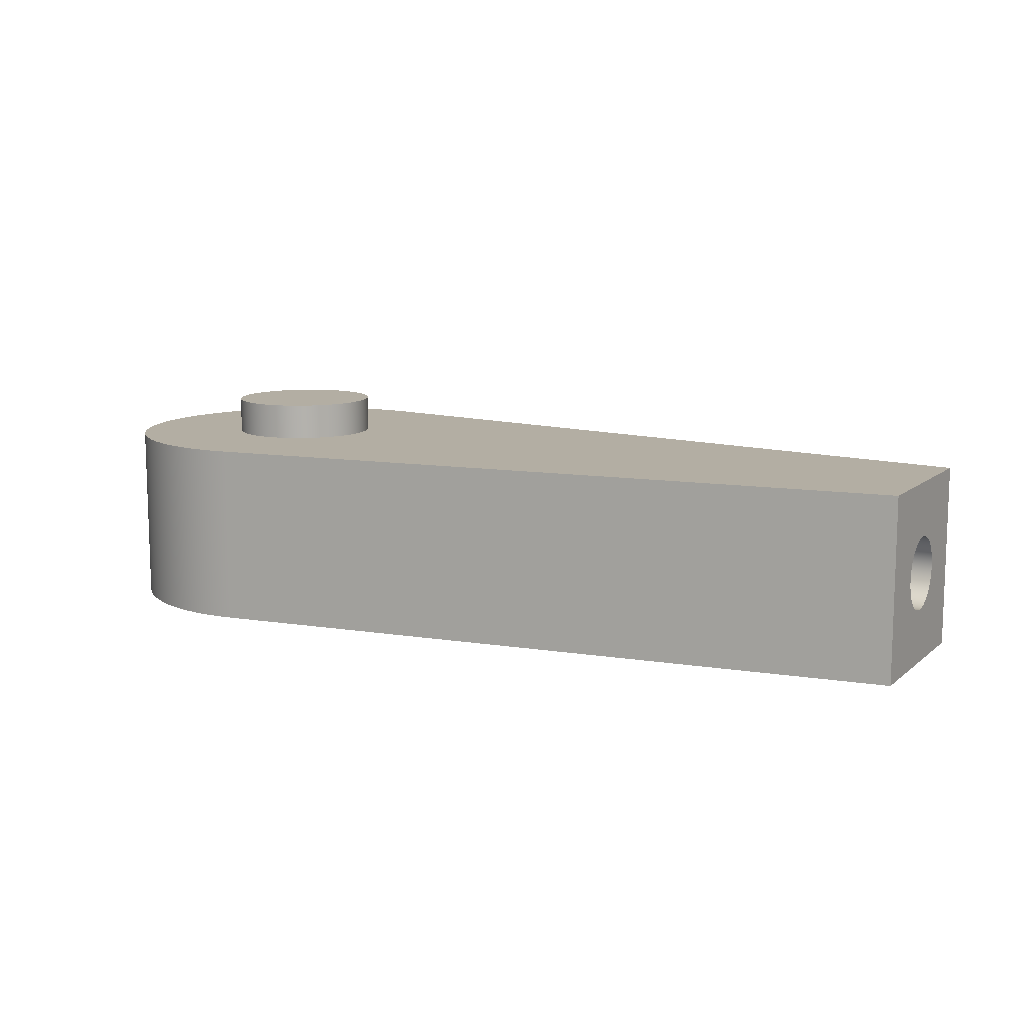
<metadata>
{"format":"obj","ext":"obj","renderer":"f3d","projection":"perspective","resolution":1024,"background":"white","views":[{"elev":11.0,"azim":28.8,"up":"+Y"}]}
</metadata>
<code>
g Solid1
v -0.04999 0 -0.001233
v -0.04999 0 0.001233
v -0.04999 0.05 -0.001233
v -0.04999 0.05 0.001233
v -0.04986 0 -0.003695
v -0.04986 0 0.003695
v -0.04986 0.05 -0.003695
v -0.04986 0.05 0.003695
v -0.04962 0 -0.006148
v -0.04962 0 0.006148
v -0.04962 0.05 -0.006148
v -0.04962 0.05 0.006148
v -0.04926 0 -0.008586
v -0.04926 0 0.008586
v -0.04926 0.05 -0.008586
v -0.04926 0.05 0.008586
v -0.04877 0 -0.011
v -0.04877 0 0.011
v -0.04877 0.05 -0.011
v -0.04877 0.05 0.011
v -0.04817 0 -0.01339
v -0.04817 0 0.01339
v -0.04817 0.05 -0.01339
v -0.04817 0.05 0.01339
v -0.04745 0 -0.01575
v -0.04745 0 0.01575
v -0.04745 0.05 -0.01575
v -0.04745 0.05 0.01575
v -0.04662 0 -0.01807
v -0.04662 0 0.01807
v -0.04662 0.05 -0.01807
v -0.04662 0.05 0.01807
v -0.04567 0 -0.02035
v -0.04567 0 0.02035
v -0.04567 0.05 -0.02035
v -0.04567 0.05 0.02035
v -0.04462 0 -0.02257
v -0.04462 0 0.02257
v -0.04462 0.05 -0.02257
v -0.04462 0.05 0.02257
v -0.04345 0 -0.02474
v -0.04345 0 0.02474
v -0.04345 0.05 -0.02474
v -0.04345 0.05 0.02474
v -0.04217 0 -0.02686
v -0.04217 0 0.02686
v -0.04217 0.05 -0.02686
v -0.04217 0.05 0.02686
v -0.0408 0 -0.0289
v -0.0408 0 0.0289
v -0.0408 0.05 -0.0289
v -0.0408 0.05 0.0289
v -0.03933 0 -0.03088
v -0.03933 0 0.03088
v -0.03933 0.05 -0.03088
v -0.03933 0.05 0.03088
v -0.03776 0 -0.03278
v -0.03776 0 0.03278
v -0.03776 0.05 -0.03278
v -0.03776 0.05 0.03278
v -0.0361 0 -0.0346
v -0.0361 0 0.0346
v -0.0361 0.05 -0.0346
v -0.0361 0.05 0.0346
v -0.03435 0 -0.03634
v -0.03435 0 0.03634
v -0.03435 0.05 -0.03634
v -0.03435 0.05 0.03634
v -0.03251 0 -0.03798
v -0.03251 0 0.03798
v -0.03251 0.05 -0.03798
v -0.03251 0.05 0.03798
v -0.0306 0 -0.03954
v -0.0306 0 0.03954
v -0.0306 0.05 -0.03954
v -0.0306 0.05 0.03954
v -0.02862 0 -0.041
v -0.02862 0 0.041
v -0.02862 0.05 -0.041
v -0.02862 0.05 0.041
v -0.02656 0 -0.04236
v -0.02656 0 0.04236
v -0.02656 0.05 -0.04236
v -0.02656 0.05 0.04236
v -0.02444 0 -0.04362
v -0.02444 0 0.04362
v -0.02444 0.05 -0.04362
v -0.02444 0.05 0.04362
v -0.02226 0 -0.04477
v -0.02226 0 0.04477
v -0.02226 0.05 -0.04477
v -0.02226 0.05 0.04477
v -0.02003 0 -0.04581
v -0.02003 0 0.04581
v -0.02003 0.05 -0.04581
v -0.02003 0.05 0.04581
v -0.01998 0.05 -0.000776
v -0.01998 0.05 0.000776
v -0.01998 0.06 -0.000776
v -0.01998 0.06 0.000776
v -0.01987 0.05 -0.002322
v -0.01987 0.05 0.002322
v -0.01987 0.06 -0.002322
v -0.01987 0.06 0.002322
v -0.01963 0.05 -0.003854
v -0.01963 0.05 0.003854
v -0.01963 0.06 -0.003854
v -0.01963 0.06 0.003854
v -0.01927 0.05 -0.005363
v -0.01927 0.05 0.005363
v -0.01927 0.06 -0.005363
v -0.01927 0.06 0.005363
v -0.01879 0.05 -0.00684
v -0.01879 0.05 0.00684
v -0.01879 0.06 -0.00684
v -0.01879 0.06 0.00684
v -0.01821 0.05 -0.008276
v -0.01821 0.05 0.008276
v -0.01821 0.06 -0.008276
v -0.01821 0.06 0.008276
v -0.01775 0 -0.04675
v -0.01775 0 0.04675
v -0.01775 0.05 -0.04675
v -0.01775 0.05 0.04675
v -0.01751 0.05 -0.009662
v -0.01751 0.05 0.009662
v -0.01751 0.06 -0.009662
v -0.01751 0.06 0.009662
v -0.01671 0.05 -0.01099
v -0.01671 0.05 0.01099
v -0.01671 0.06 -0.01099
v -0.01671 0.06 0.01099
v -0.01581 0.05 -0.01225
v -0.01581 0.05 0.01225
v -0.01581 0.06 -0.01225
v -0.01581 0.06 0.01225
v -0.01542 0 -0.04756
v -0.01542 0 0.04756
v -0.01542 0.05 -0.04756
v -0.01542 0.05 0.04756
v -0.01481 0.05 -0.01344
v -0.01481 0.05 0.01344
v -0.01481 0.06 -0.01344
v -0.01481 0.06 0.01344
v -0.01372 0.05 -0.01455
v -0.01372 0.05 0.01455
v -0.01372 0.06 -0.01455
v -0.01372 0.06 0.01455
v -0.01306 0 -0.04827
v -0.01306 0 0.04827
v -0.01306 0.05 -0.04827
v -0.01306 0.05 0.04827
v -0.01256 0.05 -0.01557
v -0.01256 0.05 0.01557
v -0.01256 0.06 -0.01557
v -0.01256 0.06 0.01557
v -0.01131 0.05 -0.01649
v -0.01131 0.05 0.01649
v -0.01131 0.06 -0.01649
v -0.01131 0.06 0.01649
v -0.01066 0 -0.04885
v -0.01066 0 0.04885
v -0.01066 0.05 -0.04885
v -0.01066 0.05 0.04885
v -0.01 0.05 -0.01732
v -0.01 0.05 0.01732
v -0.01 0.06 -0.01732
v -0.01 0.06 0.01732
v -0.008628 0.05 -0.01804
v -0.008628 0.05 0.01804
v -0.008628 0.06 -0.01804
v -0.008628 0.06 0.01804
v -0.008241 0 -0.04932
v -0.008241 0 0.04932
v -0.008241 0.05 -0.04932
v -0.008241 0.05 0.04932
v -0.007204 0.05 -0.01866
v -0.007204 0.05 0.01866
v -0.007204 0.06 -0.01866
v -0.007204 0.06 0.01866
v -0.005801 0 -0.04966
v -0.005801 0 0.04966
v -0.005801 0.05 -0.04966
v -0.005801 0.05 0.04966
v -0.005736 0.05 -0.01916
v -0.005736 0.05 0.01916
v -0.005736 0.06 -0.01916
v -0.005736 0.06 0.01916
v -0.004234 0.05 -0.01955
v -0.004234 0.05 0.01955
v -0.004234 0.06 -0.01955
v -0.004234 0.06 0.01955
v -0.003346 0 -0.04989
v -0.003346 0 0.04989
v -0.003346 0.05 -0.04989
v -0.003346 0.05 0.04989
v -0.002707 0.05 -0.01982
v -0.002707 0.05 0.01982
v -0.002707 0.06 -0.01982
v -0.002707 0.06 0.01982
v -0.001163 0.05 -0.01997
v -0.001163 0.05 0.01997
v -0.001163 0.06 -0.01997
v -0.001163 0.06 0.01997
v -0.000883 0 -0.04999
v -0.000883 0 0.04999
v -0.000883 0.05 -0.04999
v -0.000883 0.05 0.04999
v 0.000388 0.05 -0.02
v 0.000388 0.05 0.02
v 0.000388 0.06 -0.02
v 0.000388 0.06 0.02
v 0.001582 0 -0.04997
v 0.001582 0 0.04997
v 0.001582 0.05 -0.04997
v 0.001582 0.05 0.04997
v 0.001936 0.05 -0.01991
v 0.001936 0.05 0.01991
v 0.001936 0.06 -0.01991
v 0.001936 0.06 0.01991
v 0.003473 0.05 -0.0197
v 0.003473 0.05 0.0197
v 0.003473 0.06 -0.0197
v 0.003473 0.06 0.0197
v 0.004043 0 -0.04984
v 0.004043 0 0.04984
v 0.004043 0.05 -0.04984
v 0.004043 0.05 0.04984
v 0.004989 0.05 -0.01937
v 0.004989 0.05 0.01937
v 0.004989 0.06 -0.01937
v 0.004989 0.06 0.01937
v 0.006475 0.05 -0.01892
v 0.006475 0.05 0.01892
v 0.006475 0.06 -0.01892
v 0.006475 0.06 0.01892
v 0.006494 0 -0.04958
v 0.006494 0 0.04958
v 0.006494 0.05 -0.04958
v 0.006494 0.05 0.04958
v 0.007922 0.05 -0.01836
v 0.007922 0.05 0.01836
v 0.007922 0.06 -0.01836
v 0.007922 0.06 0.01836
v 0.009321 0.05 -0.01769
v 0.009321 0.05 0.01769
v 0.009321 0.06 -0.01769
v 0.009321 0.06 0.01769
v 0.01066 0.05 -0.01692
v 0.01066 0.05 0.01692
v 0.01066 0.06 -0.01692
v 0.01066 0.06 0.01692
v 0.01194 0.05 -0.01604
v 0.01194 0.05 0.01604
v 0.01194 0.06 -0.01604
v 0.01194 0.06 0.01604
v 0.01315 0.05 -0.01507
v 0.01315 0.05 0.01507
v 0.01315 0.06 -0.01507
v 0.01315 0.06 0.01507
v 0.01428 0.05 -0.014
v 0.01428 0.05 0.014
v 0.01428 0.06 -0.014
v 0.01428 0.06 0.014
v 0.01532 0.05 -0.01286
v 0.01532 0.05 0.01286
v 0.01532 0.06 -0.01286
v 0.01532 0.06 0.01286
v 0.01627 0.05 -0.01163
v 0.01627 0.05 0.01163
v 0.01627 0.06 -0.01163
v 0.01627 0.06 0.01163
v 0.01712 0.05 -0.01033
v 0.01712 0.05 0.01033
v 0.01712 0.06 -0.01033
v 0.01712 0.06 0.01033
v 0.01787 0.05 -0.008976
v 0.01787 0.05 0.008976
v 0.01787 0.06 -0.008976
v 0.01787 0.06 0.008976
v 0.01851 0.05 -0.007564
v 0.01851 0.05 0.007564
v 0.01851 0.06 -0.007564
v 0.01851 0.06 0.007564
v 0.01904 0.05 -0.006107
v 0.01904 0.05 0.006107
v 0.01904 0.06 -0.006107
v 0.01904 0.06 0.006107
v 0.01946 0.05 -0.004612
v 0.01946 0.05 0.004612
v 0.01946 0.06 -0.004612
v 0.01946 0.06 0.004612
v 0.01976 0.05 -0.00309
v 0.01976 0.05 0.00309
v 0.01976 0.06 -0.00309
v 0.01976 0.06 0.00309
v 0.01994 0.05 -0.00155
v 0.01994 0.05 0.00155
v 0.01994 0.06 -0.00155
v 0.01994 0.06 0.00155
v 0.02 0.05 0
v 0.02 0.06 0
v 0.19 0.015 -0.000276
v 0.19 0.01503 0.000826
v 0.19 0.0151 -0.001374
v 0.19 0.01519 0.001917
v 0.19 0.01531 -0.002455
v 0.19 0.01546 0.002985
v 0.19 0.01563 -0.003506
v 0.19 0.01584 0.004017
v 0.19 0.01608 -0.004515
v 0.19 0.01634 0.005
v 0.19 0.01663 -0.005469
v 0.19 0.01694 0.005922
v 0.19 0.01728 -0.006357
v 0.19 0.01764 0.006773
v 0.19 0.01803 -0.007168
v 0.19 0.01843 0.007541
v 0.19 0.01886 -0.007891
v 0.19 0.0193 0.008218
v 0.19 0.01976 -0.008519
v 0.19 0.02024 0.008795
v 0.19 0.02073 -0.009044
v 0.19 0.02124 0.009265
v 0.19 0.02175 -0.009458
v 0.19 0.02228 0.009623
v 0.19 0.02281 -0.009758
v 0.19 0.02335 0.009864
v 0.19 0.0239 -0.009939
v 0.19 0.02445 0.009985
v 0.19 0.025 -0.01
v 0.19 0.02555 0.009985
v 0.19 0.0261 -0.009939
v 0.19 0.02665 0.009864
v 0.19 0.02719 -0.009758
v 0.19 0.02772 0.009623
v 0.19 0.02825 -0.009458
v 0.19 0.02876 0.009265
v 0.19 0.02927 -0.009044
v 0.19 0.02976 0.008795
v 0.19 0.03024 -0.008519
v 0.19 0.0307 0.008218
v 0.19 0.03114 -0.007891
v 0.19 0.03157 0.007541
v 0.19 0.03197 -0.007168
v 0.19 0.03236 0.006773
v 0.19 0.03272 -0.006357
v 0.19 0.03306 0.005922
v 0.19 0.03337 -0.005469
v 0.19 0.03366 0.005
v 0.19 0.03392 -0.004515
v 0.19 0.03416 0.004017
v 0.19 0.03436 -0.003506
v 0.19 0.03454 0.002985
v 0.19 0.03469 -0.002455
v 0.19 0.03481 0.001917
v 0.19 0.0349 -0.001374
v 0.19 0.03497 0.000826
v 0.19 0.035 -0.000276
v 0.2 0 -0.02423
v 0.2 0 0.02423
v 0.2 0.015 -0.000276
v 0.2 0.01503 0.000826
v 0.2 0.0151 -0.001374
v 0.2 0.01519 0.001917
v 0.2 0.01531 -0.002455
v 0.2 0.01546 0.002985
v 0.2 0.01563 -0.003506
v 0.2 0.01584 0.004017
v 0.2 0.01608 -0.004515
v 0.2 0.01634 0.005
v 0.2 0.01663 -0.005469
v 0.2 0.01694 0.005922
v 0.2 0.01728 -0.006357
v 0.2 0.01764 0.006773
v 0.2 0.01803 -0.007168
v 0.2 0.01843 0.007541
v 0.2 0.01886 -0.007891
v 0.2 0.0193 0.008218
v 0.2 0.01976 -0.008519
v 0.2 0.02024 0.008795
v 0.2 0.02073 -0.009044
v 0.2 0.02124 0.009265
v 0.2 0.02175 -0.009458
v 0.2 0.02228 0.009623
v 0.2 0.02281 -0.009758
v 0.2 0.02335 0.009864
v 0.2 0.0239 -0.009939
v 0.2 0.02445 0.009985
v 0.2 0.025 -0.01
v 0.2 0.02555 0.009985
v 0.2 0.0261 -0.009939
v 0.2 0.02665 0.009864
v 0.2 0.02719 -0.009758
v 0.2 0.02772 0.009623
v 0.2 0.02825 -0.009458
v 0.2 0.02876 0.009265
v 0.2 0.02927 -0.009044
v 0.2 0.02976 0.008795
v 0.2 0.03024 -0.008519
v 0.2 0.0307 0.008218
v 0.2 0.03114 -0.007891
v 0.2 0.03157 0.007541
v 0.2 0.03197 -0.007168
v 0.2 0.03236 0.006773
v 0.2 0.03272 -0.006357
v 0.2 0.03306 0.005922
v 0.2 0.03337 -0.005469
v 0.2 0.03366 0.005
v 0.2 0.03392 -0.004515
v 0.2 0.03416 0.004017
v 0.2 0.03436 -0.003506
v 0.2 0.03454 0.002985
v 0.2 0.03469 -0.002455
v 0.2 0.03481 0.001917
v 0.2 0.0349 -0.001374
v 0.2 0.03497 0.000826
v 0.2 0.035 -0.000276
v 0.2 0.05 -0.02423
v 0.2 0.05 0.02423
f 238 361 240
f 240 361 420
f 237 225 239
f 239 225 227
f 227 225 213
f 227 213 215
f 215 213 205
f 215 205 207
f 207 205 193
f 207 193 195
f 195 193 181
f 195 181 183
f 183 181 173
f 183 173 175
f 175 173 161
f 175 161 163
f 163 161 149
f 163 149 151
f 151 149 137
f 151 137 139
f 139 137 121
f 139 121 123
f 123 121 93
f 123 93 95
f 95 93 89
f 95 89 91
f 91 89 85
f 91 85 87
f 87 85 81
f 87 81 83
f 83 81 77
f 83 77 79
f 79 77 73
f 79 73 75
f 75 73 69
f 75 69 71
f 71 69 65
f 71 65 67
f 67 65 61
f 67 61 63
f 63 61 57
f 63 57 59
f 59 57 53
f 59 53 55
f 55 53 49
f 55 49 51
f 51 49 45
f 51 45 47
f 47 45 41
f 47 41 43
f 43 41 37
f 43 37 39
f 39 37 33
f 39 33 35
f 35 33 29
f 35 29 31
f 31 29 25
f 31 25 27
f 27 25 21
f 27 21 23
f 23 21 17
f 23 17 19
f 19 17 13
f 19 13 15
f 15 13 11
f 11 13 9
f 11 9 7
f 7 9 5
f 7 5 3
f 3 5 1
f 3 1 4
f 4 1 2
f 4 2 8
f 8 2 6
f 8 6 12
f 12 6 10
f 12 10 16
f 16 10 14
f 16 14 18
f 16 18 20
f 20 18 22
f 20 22 24
f 24 22 26
f 24 26 28
f 28 26 30
f 28 30 32
f 32 30 34
f 32 34 36
f 36 34 38
f 36 38 40
f 40 38 42
f 40 42 44
f 44 42 46
f 44 46 48
f 48 46 50
f 48 50 52
f 52 50 54
f 52 54 56
f 56 54 58
f 56 58 60
f 60 58 62
f 60 62 64
f 64 62 66
f 64 66 68
f 68 66 70
f 68 70 72
f 72 70 74
f 72 74 76
f 76 74 78
f 76 78 80
f 80 78 82
f 80 82 84
f 84 82 86
f 84 86 88
f 88 86 90
f 88 90 92
f 92 90 94
f 92 94 96
f 96 94 122
f 96 122 124
f 124 122 138
f 124 138 140
f 140 138 150
f 140 150 152
f 152 150 162
f 152 162 164
f 164 162 174
f 164 174 176
f 176 174 182
f 176 182 184
f 184 182 194
f 184 194 196
f 196 194 206
f 196 206 208
f 208 206 214
f 208 214 216
f 216 214 226
f 216 226 228
f 228 226 238
f 228 238 240
f 360 237 419
f 419 237 239
f 388 360 390
f 390 360 419
f 390 419 392
f 392 419 394
f 394 419 396
f 396 419 398
f 398 419 400
f 400 419 402
f 402 419 404
f 404 419 406
f 406 419 408
f 408 419 410
f 410 419 412
f 412 419 414
f 414 419 416
f 416 419 418
f 418 419 420
f 418 420 417
f 417 420 415
f 415 420 413
f 413 420 411
f 411 420 409
f 409 420 407
f 407 420 405
f 405 420 403
f 403 420 401
f 401 420 399
f 399 420 397
f 397 420 395
f 395 420 393
f 393 420 391
f 391 420 361
f 391 361 389
f 389 361 387
f 387 361 385
f 385 361 383
f 383 361 381
f 381 361 379
f 379 361 377
f 377 361 375
f 375 361 373
f 373 361 371
f 371 361 369
f 369 361 367
f 367 361 365
f 365 361 363
f 363 361 362
f 362 361 360
f 362 360 364
f 364 360 366
f 366 360 368
f 368 360 370
f 370 360 372
f 372 360 374
f 374 360 376
f 376 360 378
f 378 360 380
f 380 360 382
f 382 360 384
f 384 360 386
f 386 360 388
f 298 420 301
f 301 420 419
f 301 419 297
f 297 419 293
f 293 419 289
f 289 419 285
f 285 419 281
f 281 419 277
f 277 419 273
f 273 419 269
f 269 419 265
f 265 419 261
f 261 419 257
f 257 419 253
f 253 419 239
f 253 239 249
f 249 239 245
f 245 239 241
f 241 239 233
f 233 239 229
f 229 239 221
f 221 239 217
f 217 239 209
f 209 239 95
f 209 95 201
f 201 95 197
f 197 95 189
f 189 95 185
f 185 95 177
f 177 95 169
f 169 95 165
f 165 95 157
f 157 95 153
f 153 95 145
f 145 95 141
f 141 95 133
f 133 95 129
f 129 95 125
f 125 95 117
f 117 95 113
f 113 95 109
f 109 95 105
f 105 95 101
f 101 95 97
f 97 95 91
f 97 91 87
f 298 294 420
f 420 294 290
f 420 290 286
f 286 282 420
f 420 282 278
f 420 278 274
f 274 270 420
f 420 270 266
f 420 266 262
f 262 258 420
f 420 258 254
f 420 254 240
f 240 254 250
f 240 250 246
f 246 242 240
f 240 242 234
f 240 234 230
f 230 222 240
f 240 222 218
f 240 218 210
f 202 76 210
f 210 76 80
f 210 80 84
f 198 64 202
f 202 64 68
f 202 68 72
f 64 198 60
f 60 198 190
f 60 190 56
f 56 190 186
f 56 186 52
f 52 186 48
f 48 186 178
f 48 178 170
f 48 170 44
f 44 170 166
f 44 166 40
f 40 166 158
f 40 158 36
f 36 158 154
f 36 154 32
f 32 154 146
f 32 146 142
f 32 142 28
f 28 142 134
f 28 134 130
f 130 126 28
f 28 126 118
f 28 118 114
f 114 110 28
f 28 110 106
f 28 106 102
f 102 98 28
f 28 98 97
f 28 97 31
f 31 97 35
f 35 97 39
f 39 97 43
f 43 97 47
f 47 97 51
f 51 97 55
f 55 97 59
f 59 97 63
f 63 97 67
f 67 97 71
f 71 97 75
f 75 97 79
f 79 97 83
f 83 97 87
f 227 183 239
f 239 183 175
f 239 175 163
f 183 227 195
f 195 227 215
f 195 215 207
f 163 151 239
f 239 151 139
f 239 139 123
f 123 95 239
f 31 27 28
f 28 27 24
f 24 27 23
f 24 23 20
f 20 23 19
f 20 19 16
f 16 19 15
f 16 15 12
f 12 15 11
f 12 11 8
f 8 11 7
f 8 7 4
f 4 7 3
f 72 76 202
f 84 88 210
f 210 88 240
f 88 92 240
f 240 92 96
f 240 96 124
f 124 140 240
f 240 140 152
f 240 152 164
f 164 176 240
f 240 176 184
f 240 184 228
f 228 184 196
f 228 196 216
f 216 196 208
f 361 1 360
f 360 1 5
f 360 5 9
f 238 22 361
f 361 22 18
f 361 18 14
f 226 182 238
f 238 182 174
f 238 174 162
f 182 226 194
f 194 226 214
f 194 214 206
f 162 150 238
f 238 150 138
f 238 138 122
f 122 94 238
f 238 94 90
f 238 90 86
f 86 82 238
f 238 82 78
f 238 78 74
f 74 70 238
f 238 70 66
f 238 66 62
f 62 58 238
f 238 58 54
f 238 54 50
f 50 46 238
f 238 46 42
f 238 42 38
f 38 34 238
f 238 34 30
f 238 30 26
f 26 22 238
f 14 10 361
f 361 10 6
f 361 6 2
f 2 1 361
f 9 13 360
f 360 13 17
f 360 17 21
f 360 21 237
f 237 21 25
f 237 25 29
f 29 33 237
f 237 33 37
f 237 37 41
f 41 45 237
f 237 45 49
f 237 49 53
f 53 57 237
f 237 57 61
f 237 61 65
f 65 69 237
f 237 69 73
f 237 73 77
f 77 81 237
f 237 81 85
f 237 85 89
f 89 93 237
f 237 93 121
f 237 121 137
f 137 149 237
f 237 149 161
f 237 161 173
f 173 181 237
f 237 181 225
f 225 181 193
f 225 193 213
f 213 193 205
f 300 301 302
f 302 301 297
f 302 297 299
f 299 297 293
f 299 293 295
f 295 293 289
f 295 289 291
f 291 289 285
f 291 285 287
f 287 285 281
f 287 281 283
f 283 281 277
f 283 277 279
f 279 277 273
f 279 273 275
f 275 273 269
f 275 269 271
f 271 269 265
f 271 265 267
f 267 265 261
f 267 261 263
f 263 261 257
f 263 257 259
f 259 257 253
f 259 253 255
f 255 253 249
f 255 249 251
f 251 249 245
f 251 245 247
f 247 245 241
f 247 241 243
f 243 241 233
f 243 233 235
f 235 233 229
f 235 229 231
f 231 229 221
f 231 221 223
f 223 221 217
f 223 217 219
f 219 217 209
f 219 209 211
f 211 209 201
f 211 201 203
f 203 201 197
f 203 197 199
f 199 197 189
f 199 189 191
f 191 189 185
f 191 185 187
f 187 185 177
f 187 177 179
f 179 177 169
f 179 169 171
f 171 169 165
f 171 165 167
f 167 165 157
f 167 157 159
f 159 157 153
f 159 153 155
f 155 153 145
f 155 145 147
f 147 145 141
f 147 141 143
f 143 141 133
f 143 133 135
f 135 133 129
f 135 129 131
f 131 129 125
f 131 125 127
f 127 125 117
f 127 117 119
f 119 117 113
f 119 113 115
f 115 113 109
f 115 109 111
f 111 109 105
f 111 105 107
f 107 105 101
f 107 101 103
f 103 101 97
f 103 97 99
f 99 97 98
f 99 98 100
f 100 98 102
f 100 102 104
f 104 102 106
f 104 106 108
f 108 106 110
f 108 110 112
f 112 110 114
f 112 114 116
f 116 114 118
f 116 118 120
f 120 118 126
f 120 126 128
f 128 126 130
f 128 130 132
f 132 130 134
f 132 134 136
f 136 134 142
f 136 142 144
f 144 142 146
f 144 146 148
f 148 146 154
f 148 154 156
f 156 154 158
f 156 158 160
f 160 158 166
f 160 166 168
f 168 166 170
f 168 170 172
f 172 170 178
f 172 178 180
f 180 178 186
f 180 186 188
f 188 186 190
f 188 190 192
f 192 190 198
f 192 198 200
f 200 198 202
f 200 202 204
f 204 202 210
f 204 210 212
f 212 210 218
f 212 218 220
f 220 218 222
f 220 222 224
f 224 222 230
f 224 230 232
f 232 230 234
f 232 234 236
f 236 234 242
f 236 242 244
f 244 242 246
f 244 246 248
f 248 246 250
f 248 250 252
f 252 250 254
f 252 254 256
f 256 254 258
f 256 258 260
f 260 258 262
f 260 262 264
f 264 262 266
f 264 266 268
f 268 266 270
f 268 270 272
f 272 270 274
f 272 274 276
f 276 274 278
f 276 278 280
f 280 278 282
f 280 282 284
f 284 282 286
f 284 286 288
f 288 286 290
f 288 290 292
f 292 290 294
f 292 294 296
f 296 294 298
f 296 298 300
f 300 298 301
f 302 299 300
f 300 299 296
f 296 299 295
f 296 295 292
f 292 295 291
f 292 291 288
f 288 291 287
f 288 287 284
f 284 287 283
f 284 283 280
f 280 283 279
f 280 279 276
f 276 279 275
f 276 275 272
f 272 275 271
f 272 271 268
f 268 271 267
f 268 267 264
f 264 267 263
f 264 263 260
f 260 263 259
f 260 259 256
f 256 259 255
f 256 255 252
f 252 255 251
f 252 251 248
f 248 251 247
f 248 247 244
f 244 247 243
f 244 243 236
f 236 243 235
f 236 235 232
f 232 235 231
f 232 231 224
f 224 231 223
f 224 223 220
f 220 223 219
f 220 219 212
f 212 219 211
f 212 211 204
f 204 211 203
f 204 203 200
f 200 203 199
f 200 199 192
f 192 199 191
f 192 191 188
f 188 191 187
f 188 187 180
f 180 187 179
f 180 179 172
f 172 179 171
f 172 171 168
f 168 171 167
f 168 167 160
f 160 167 159
f 160 159 156
f 156 159 155
f 156 155 148
f 148 155 147
f 148 147 144
f 144 147 143
f 144 143 136
f 136 143 135
f 136 135 132
f 132 135 131
f 132 131 128
f 128 131 127
f 128 127 120
f 120 127 119
f 120 119 116
f 116 119 115
f 116 115 112
f 112 115 111
f 112 111 108
f 108 111 107
f 108 107 104
f 104 107 103
f 104 103 100
f 100 103 99
f 329 390 331
f 331 390 392
f 331 392 333
f 333 392 394
f 333 394 335
f 335 394 396
f 335 396 337
f 337 396 398
f 337 398 339
f 339 398 400
f 339 400 341
f 341 400 402
f 341 402 343
f 343 402 404
f 343 404 345
f 345 404 406
f 345 406 347
f 347 406 408
f 347 408 349
f 349 408 410
f 349 410 351
f 351 410 412
f 351 412 353
f 353 412 414
f 353 414 355
f 355 414 416
f 355 416 357
f 357 416 418
f 357 418 359
f 359 418 417
f 359 417 358
f 358 417 415
f 358 415 356
f 356 415 413
f 356 413 354
f 354 413 411
f 354 411 352
f 352 411 409
f 352 409 350
f 350 409 407
f 350 407 348
f 348 407 405
f 348 405 346
f 346 405 403
f 346 403 344
f 344 403 401
f 344 401 342
f 342 401 399
f 342 399 340
f 340 399 397
f 340 397 338
f 338 397 395
f 338 395 336
f 336 395 393
f 336 393 334
f 334 393 391
f 334 391 332
f 332 391 389
f 332 389 330
f 330 389 387
f 330 387 328
f 328 387 385
f 328 385 326
f 326 385 383
f 326 383 324
f 324 383 381
f 324 381 322
f 322 381 379
f 322 379 320
f 320 379 377
f 320 377 318
f 318 377 375
f 318 375 316
f 316 375 373
f 316 373 314
f 314 373 371
f 314 371 312
f 312 371 369
f 312 369 310
f 310 369 367
f 310 367 308
f 308 367 365
f 308 365 306
f 306 365 363
f 306 363 304
f 304 363 362
f 304 362 303
f 303 362 364
f 303 364 305
f 305 364 366
f 305 366 307
f 307 366 368
f 307 368 309
f 309 368 370
f 309 370 311
f 311 370 372
f 311 372 313
f 313 372 374
f 313 374 315
f 315 374 376
f 315 376 317
f 317 376 378
f 317 378 319
f 319 378 380
f 319 380 321
f 321 380 382
f 321 382 323
f 323 382 384
f 323 384 325
f 325 384 386
f 325 386 327
f 327 386 388
f 327 388 329
f 329 388 390
f 329 331 328
f 328 331 333
f 328 333 335
f 335 337 328
f 328 337 339
f 328 339 341
f 341 343 328
f 328 343 345
f 328 345 347
f 347 349 328
f 328 349 351
f 328 351 353
f 353 355 328
f 328 355 357
f 328 357 359
f 359 358 328
f 328 358 356
f 328 356 354
f 354 352 328
f 328 352 350
f 328 350 348
f 348 346 328
f 328 346 344
f 328 344 342
f 342 340 328
f 328 340 338
f 328 338 336
f 336 334 328
f 328 334 330
f 330 334 332
f 329 328 327
f 327 328 326
f 327 326 325
f 325 326 324
f 325 324 323
f 323 324 322
f 323 322 321
f 321 322 320
f 321 320 319
f 319 320 318
f 319 318 317
f 317 318 316
f 317 316 315
f 315 316 314
f 315 314 313
f 313 314 312
f 313 312 311
f 311 312 310
f 311 310 309
f 309 310 308
f 309 308 307
f 307 308 306
f 307 306 305
f 305 306 304
f 305 304 303

</code>
